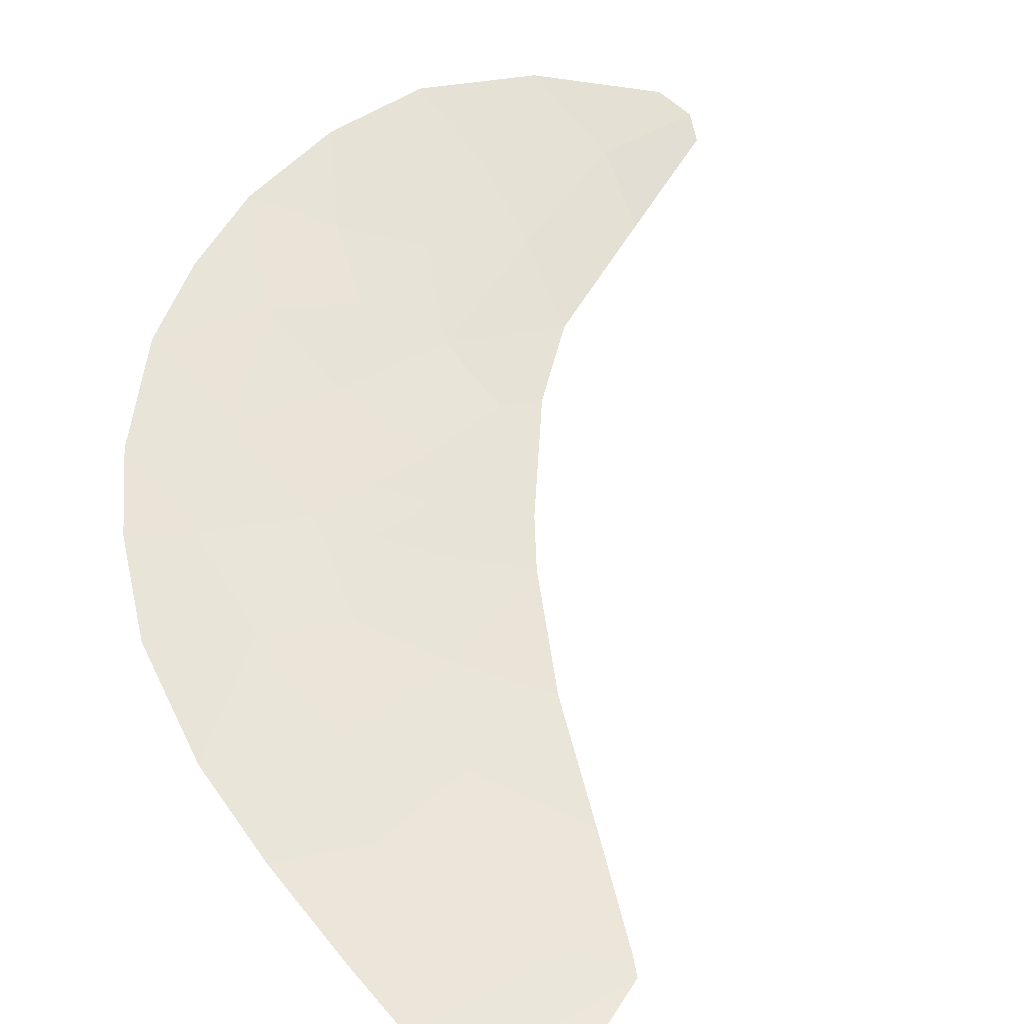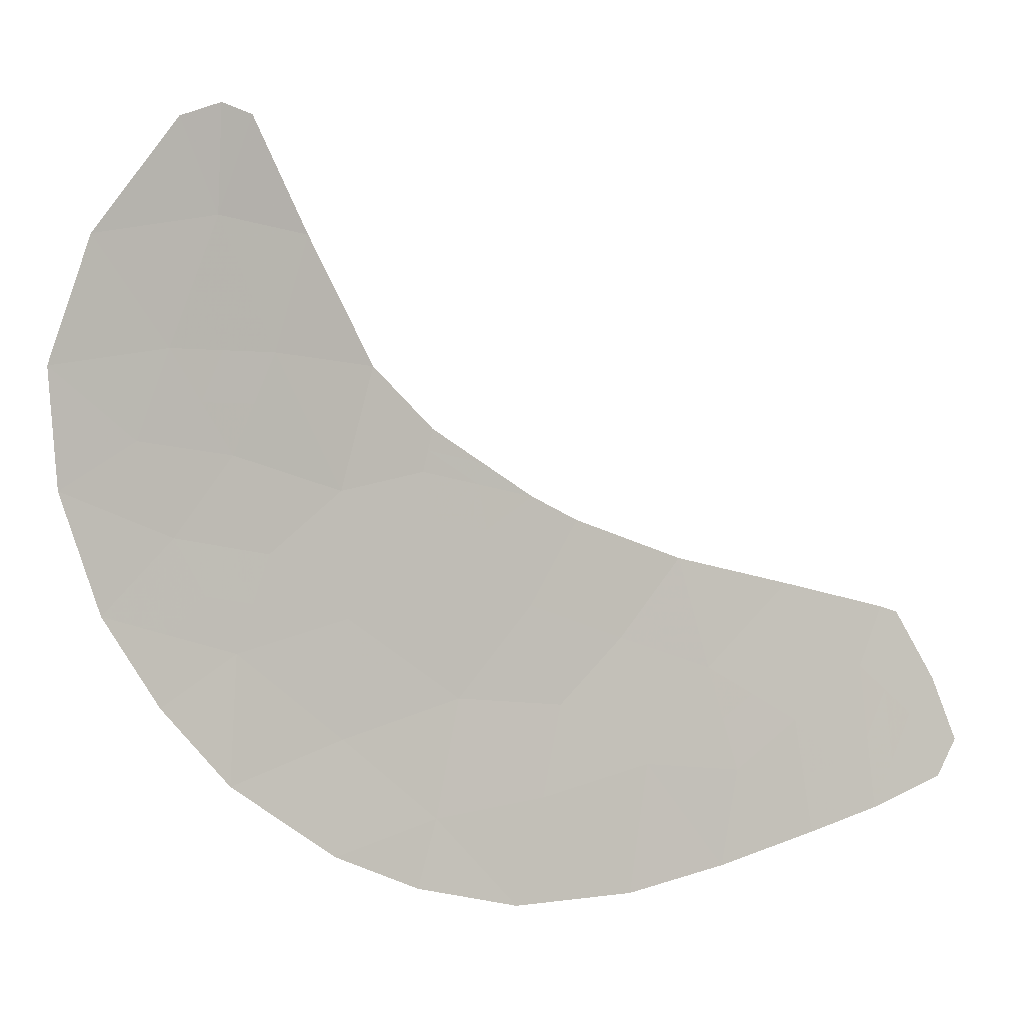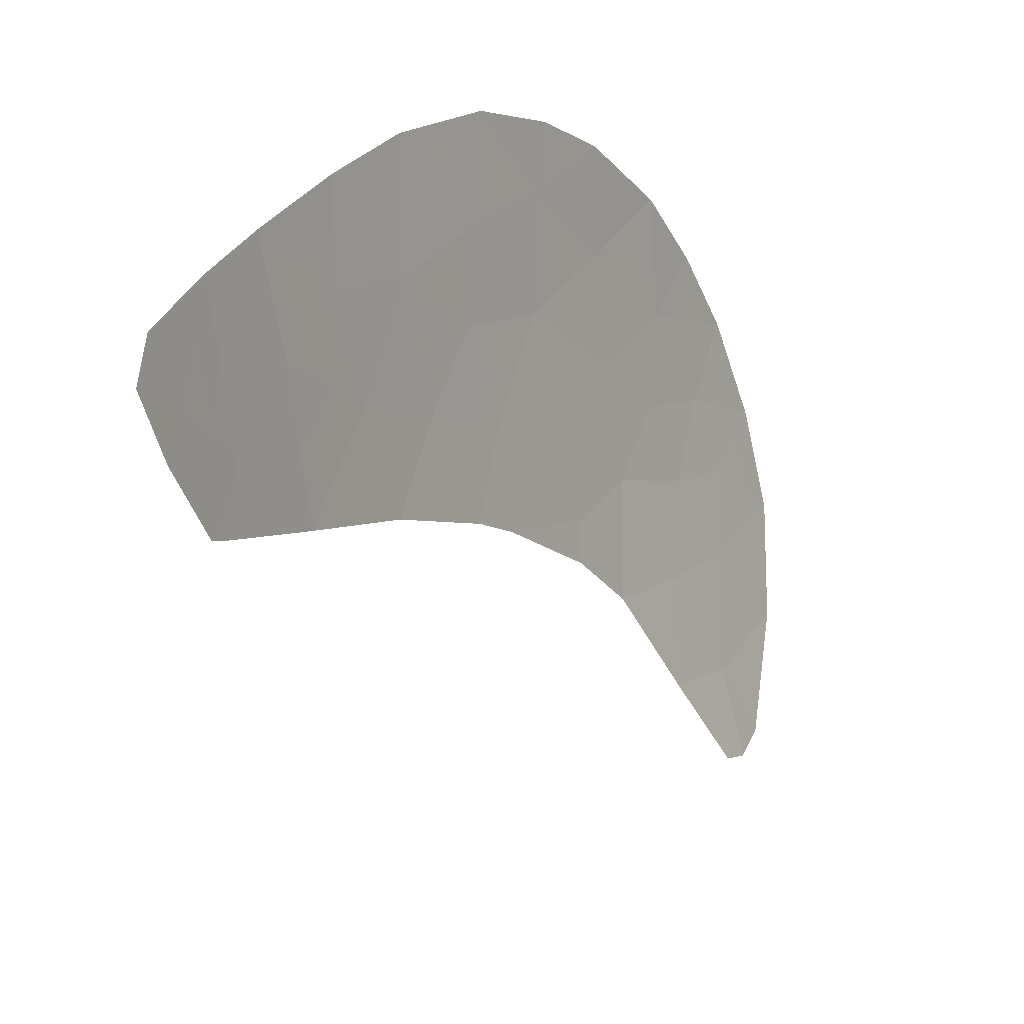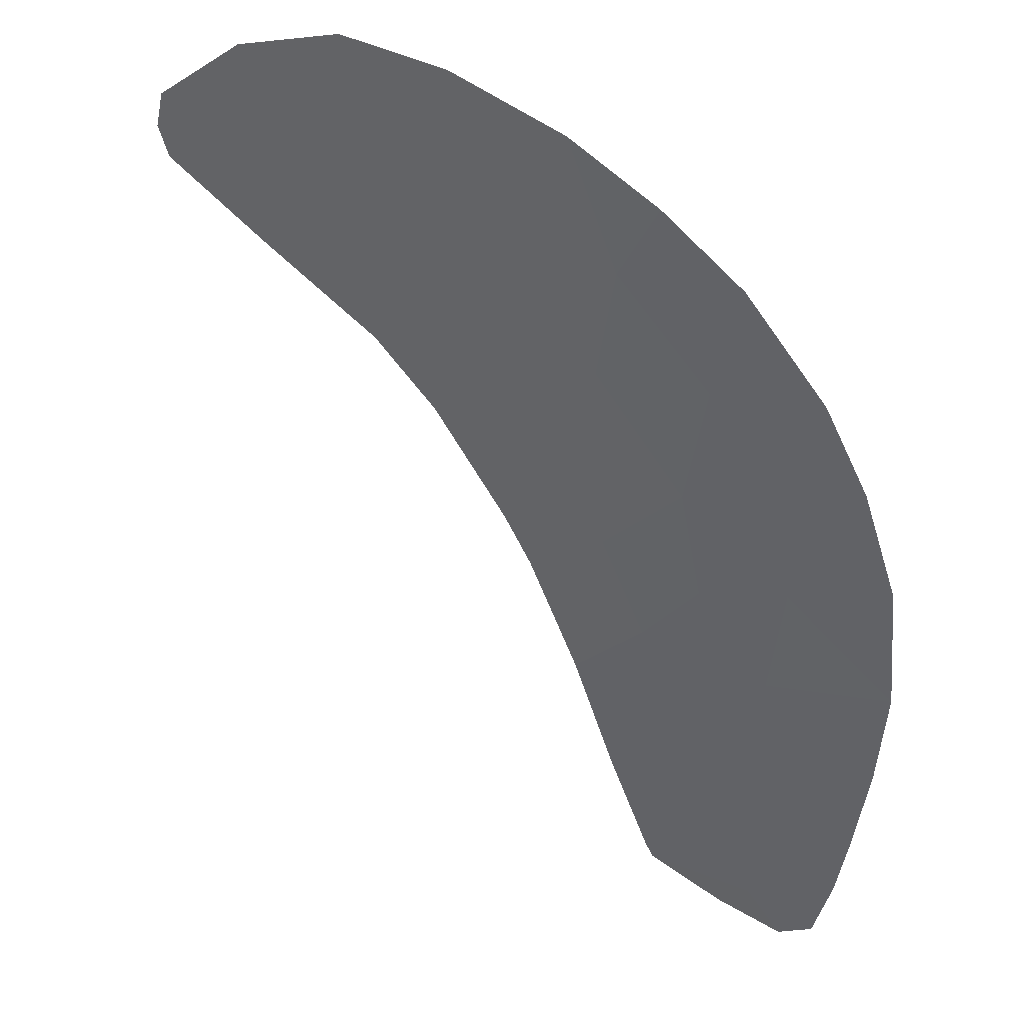
<metadata>
{"format":"obj","ext":"obj","renderer":"f3d","projection":"perspective","resolution":1024,"background":"white","views":[{"elev":27.7,"azim":137.1,"up":"+Y"},{"elev":77.5,"azim":69.9,"up":"+Y"},{"elev":-57.1,"azim":85.3,"up":"+Z"},{"elev":74.8,"azim":8.9,"up":"+Z"}]}
</metadata>
<code>
v -41.1 103.9 -40.93
v -43.36 109.2 -33.07
v -40.4 101.1 -45.94
v -39.49 101.2 -45.16
v -44.24 108.8 -34.48
v -48.67 109.7 -36.81
v -40.7 106.6 -35.86
v -46.98 110.6 -33.63
v -40.23 100.9 -46.22
v -46.93 109.6 -35.41
v -40.22 102.8 -42.31
v -42.14 103.5 -42.44
v -38.97 106.4 -35.12
v -45.24 110 -33.13
v -45.72 109.5 -34.46
v -42.37 107.9 -34.76
v -44.41 107.4 -37.18
v -44.43 106.6 -38.57
v -38.88 100.4 -46.51
v -37 100.6 -44.54
v -38.91 101.7 -43.59
v -38.12 105.5 -36.18
v -45.25 108.6 -35.76
v -41.86 108.4 -33.41
v -36.97 103.1 -39.58
v -37.7 99.94 -46.55
v -46.16 107.5 -38.36
v -39.1 105.4 -36.85
v -45.05 106.7 -38.97
v -50.2 110.3 -37.44
v -36.91 102.1 -41.35
v -38.39 102.2 -42.21
v -37.37 104.3 -37.63
v -48.21 108.8 -38.05
v -40.46 107.6 -33.98
v -41.26 102.2 -44.26
v -40.84 105.5 -37.88
v -36.95 101.2 -43.2
v -43.71 107.9 -35.76
v -50.09 110.6 -36.76
v -49.98 109.9 -37.84
v -37.16 100 -45.97
v -48.68 110.8 -34.9
v -42.48 106.9 -36.59
v -38.41 100.5 -45.83
v -43.68 105.4 -40.23
v -43.16 104.8 -40.85
v -40.3 104.4 -39.51
v -46.6 108.6 -36.93
v -41.99 105 -39.58
v -38.95 103.3 -40.64
v -38.92 104.3 -38.68
v -42.97 106.1 -38.34
v -41.41 107.7 -34.37
v -41.53 107.2 -35.31
v -40.58 107.1 -34.92
v -40.66 103.4 -41.62
v -39.58 103.1 -41.47
v -40.02 103.6 -40.78
v -39.55 100.6 -46.36
v -38.64 100.4 -46.17
v -39.32 100.7 -46.02
v -44.74 109.4 -33.8
v -45.48 109.8 -33.8
v -44.98 109.2 -34.47
v -36.98 100.9 -43.87
v -37.93 101.5 -43.39
v -37.96 101.2 -44.06
v -44.83 108 -36.47
v -44.06 107.6 -36.47
v -44.48 108.2 -35.76
v -45.48 109 -35.11
v -46.32 109.5 -34.94
v -46.09 109.1 -35.58
v -43.8 109 -33.77
v -44.3 109.6 -33.1
v -45.61 107.1 -38.66
v -44.74 106.6 -38.77
v -45.3 107.1 -38.46
v -44.42 107 -37.88
v -45.29 107.5 -37.77
v -44.37 106 -39.6
v -44.06 106 -39.4
v -43.33 105.7 -39.28
v -43.7 106.4 -38.45
v -41.62 103.7 -41.68
v -41.18 103.2 -42.37
v -41.16 108 -33.69
v -42.11 108.2 -34.08
v -46.11 110.3 -33.38
v -46.35 110 -34.05
v -37.67 101.7 -42.7
v -38.65 102 -42.9
v -46.96 110.1 -34.52
v -47.19 108.2 -38.2
v -46.38 108.1 -37.64
v -47.41 108.7 -37.49
v -37.96 103.2 -40.11
v -37.93 102.7 -40.99
v -36.94 102.6 -40.46
v -38.67 102.8 -41.42
v -37.65 102.2 -41.78
v -45.51 108 -37.05
v -43.97 108.3 -35.12
v -44.75 108.7 -35.12
v -49.38 110.2 -36.78
v -50.14 110.4 -37.1
v -49.43 110 -37.13
v -49.32 109.8 -37.32
v -49.1 109.4 -37.95
v -48.44 109.3 -37.43
v -50.09 110.1 -37.64
v -43.31 108.3 -34.62
v -42.86 108.5 -33.92
v -40.83 101.7 -45.1
v -39.94 101.2 -45.55
v -40.37 101.7 -44.71
v -46.77 109.1 -36.17
v -47.8 109.7 -36.11
v -47.64 109.2 -36.87
v -43.04 107.9 -35.26
v -39.84 106.5 -35.49
v -39.9 106 -36.35
v -39.04 105.9 -35.99
v -47.83 110.7 -34.27
v -47.8 110.2 -35.15
v -42.48 105.6 -38.96
v -42.84 105.2 -39.9
v -38.29 100.1 -46.53
v -38.06 100.2 -46.19
v -37.75 104.9 -36.91
v -38.61 105.4 -36.52
v -38.23 104.9 -37.24
v -45.93 108.6 -36.34
v -38.55 105.9 -35.65
v -42.61 108.8 -33.24
v -49.38 110.7 -35.83
v -48.67 110.3 -35.85
v -41.7 102.9 -43.35
v -40.74 102.5 -43.29
v -36.93 101.7 -42.27
v -42.13 104.3 -40.89
v -41.55 104.5 -40.26
v -42.57 104.9 -40.22
v -43.42 105.1 -40.54
v -40.31 101 -46.08
v -39.86 101.1 -45.69
v -43.69 106.7 -37.76
v -43.45 107.1 -36.89
v -43.09 107.4 -36.18
v -39.72 107 -34.55
v -42.73 106.5 -37.46
v -41.91 105.8 -38.11
v -41.66 106.2 -37.23
v -38.95 100.8 -45.49
v -37.71 100.6 -45.18
v -38.24 100.9 -44.85
v -39.2 101.5 -44.37
v -38.15 104.3 -38.15
v -39.01 104.9 -37.77
v -41.59 106.7 -36.22
v -40.77 106 -36.87
v -39.97 105.5 -37.36
v -39.88 104.9 -38.28
v -40.57 104.9 -38.69
v -39.61 104.3 -39.09
v -37.79 100.3 -45.9
v -37.08 100.3 -45.26
v -37.43 99.98 -46.26
v -37.17 103.7 -38.6
v -37.95 103.7 -39.13
v -41.15 104.7 -39.55
v -40.7 104.1 -40.22
v -42.65 104.1 -41.64
v -42.42 107.4 -35.68
v -39.62 103.8 -40.07
v -39.31 102.5 -42.26
v -38.93 103.8 -39.66
v -41.42 105.2 -38.73
v -40.08 102 -43.92
v -39.57 102.3 -42.95
f 35 54 56
f 54 16 55
f 54 55 56
f 56 55 7
f 1 57 59
f 57 11 58
f 57 58 59
f 59 58 51
f 9 60 62
f 60 19 61
f 60 61 62
f 62 61 45
f 5 63 65
f 63 14 64
f 63 64 65
f 65 64 15
f 20 66 68
f 66 38 67
f 66 67 68
f 68 67 21
f 23 69 71
f 69 17 70
f 69 70 71
f 71 70 39
f 23 72 74
f 72 15 73
f 72 73 74
f 74 73 10
f 5 75 63
f 75 2 76
f 75 76 63
f 63 76 14
f 27 77 79
f 77 29 78
f 77 78 79
f 79 78 18
f 18 80 79
f 80 17 81
f 80 81 79
f 79 81 27
f 29 82 78
f 82 46 83
f 82 83 78
f 78 83 18
f 46 84 83
f 84 53 85
f 84 85 83
f 83 85 18
f 1 86 57
f 86 12 87
f 86 87 57
f 57 87 11
f 35 88 54
f 88 24 89
f 88 89 54
f 54 89 16
f 14 90 64
f 90 8 91
f 90 91 64
f 64 91 15
f 38 92 67
f 92 32 93
f 92 93 67
f 67 93 21
f 8 94 91
f 94 10 73
f 94 73 91
f 91 73 15
f 34 95 97
f 95 27 96
f 95 96 97
f 97 96 49
f 25 98 100
f 98 51 99
f 98 99 100
f 100 99 31
f 31 99 102
f 99 51 101
f 99 101 102
f 102 101 32
f 49 96 103
f 96 27 81
f 96 81 103
f 103 81 17
f 23 71 105
f 71 39 104
f 71 104 105
f 105 104 5
f 15 72 65
f 72 23 105
f 72 105 65
f 65 105 5
f 6 106 108
f 106 40 107
f 106 107 108
f 108 107 30
f 6 109 111
f 109 41 110
f 109 110 111
f 111 110 34
f 6 108 109
f 108 30 112
f 108 112 109
f 109 112 41
f 5 113 75
f 113 16 114
f 113 114 75
f 75 114 2
f 36 115 117
f 115 3 116
f 115 116 117
f 117 116 4
f 49 118 120
f 118 10 119
f 118 119 120
f 120 119 6
f 5 104 113
f 104 39 121
f 104 121 113
f 113 121 16
f 13 122 124
f 122 7 123
f 122 123 124
f 124 123 28
f 8 125 94
f 125 43 126
f 125 126 94
f 94 126 10
f 50 127 128
f 127 53 84
f 127 84 128
f 128 84 46
f 19 129 61
f 129 26 130
f 129 130 61
f 61 130 45
f 33 131 133
f 131 22 132
f 131 132 133
f 133 132 28
f 17 69 103
f 69 23 134
f 69 134 103
f 103 134 49
f 22 135 132
f 135 13 124
f 135 124 132
f 132 124 28
f 24 136 89
f 136 2 114
f 136 114 89
f 89 114 16
f 49 134 118
f 134 23 74
f 134 74 118
f 118 74 10
f 43 137 138
f 137 40 106
f 137 106 138
f 138 106 6
f 6 119 138
f 119 10 126
f 119 126 138
f 138 126 43
f 12 139 87
f 139 36 140
f 139 140 87
f 87 140 11
f 38 141 92
f 141 31 102
f 141 102 92
f 92 102 32
f 47 142 144
f 142 1 143
f 142 143 144
f 144 143 50
f 50 128 144
f 128 46 145
f 128 145 144
f 144 145 47
f 3 146 116
f 146 9 147
f 146 147 116
f 116 147 4
f 17 80 148
f 80 18 85
f 80 85 148
f 148 85 53
f 39 70 150
f 70 17 149
f 70 149 150
f 150 149 44
f 13 151 122
f 151 35 56
f 151 56 122
f 122 56 7
f 44 152 154
f 152 53 153
f 152 153 154
f 154 153 37
f 9 62 147
f 62 45 155
f 62 155 147
f 147 155 4
f 45 156 155
f 156 20 157
f 156 157 155
f 155 157 4
f 20 68 157
f 68 21 158
f 68 158 157
f 157 158 4
f 52 159 160
f 159 33 133
f 159 133 160
f 160 133 28
f 7 161 162
f 161 44 154
f 161 154 162
f 162 154 37
f 7 162 123
f 162 37 163
f 162 163 123
f 123 163 28
f 52 164 166
f 164 37 165
f 164 165 166
f 166 165 48
f 37 164 163
f 164 52 160
f 164 160 163
f 163 160 28
f 20 156 168
f 156 45 167
f 156 167 168
f 168 167 42
f 45 130 167
f 130 26 169
f 130 169 167
f 167 169 42
f 34 97 111
f 97 49 120
f 97 120 111
f 111 120 6
f 25 170 171
f 170 33 159
f 170 159 171
f 171 159 52
f 48 172 173
f 172 50 143
f 172 143 173
f 173 143 1
f 12 86 174
f 86 1 142
f 86 142 174
f 174 142 47
f 16 121 175
f 121 39 150
f 121 150 175
f 175 150 44
f 16 175 55
f 175 44 161
f 175 161 55
f 55 161 7
f 1 59 173
f 59 51 176
f 59 176 173
f 173 176 48
f 51 58 101
f 58 11 177
f 58 177 101
f 101 177 32
f 25 171 98
f 171 52 178
f 171 178 98
f 98 178 51
f 51 178 176
f 178 52 166
f 178 166 176
f 176 166 48
f 50 172 179
f 172 48 165
f 172 165 179
f 179 165 37
f 36 117 180
f 117 4 158
f 117 158 180
f 180 158 21
f 53 127 153
f 127 50 179
f 127 179 153
f 153 179 37
f 32 177 93
f 177 11 181
f 177 181 93
f 93 181 21
f 21 181 180
f 181 11 140
f 181 140 180
f 180 140 36
f 17 148 149
f 148 53 152
f 148 152 149
f 149 152 44

</code>
